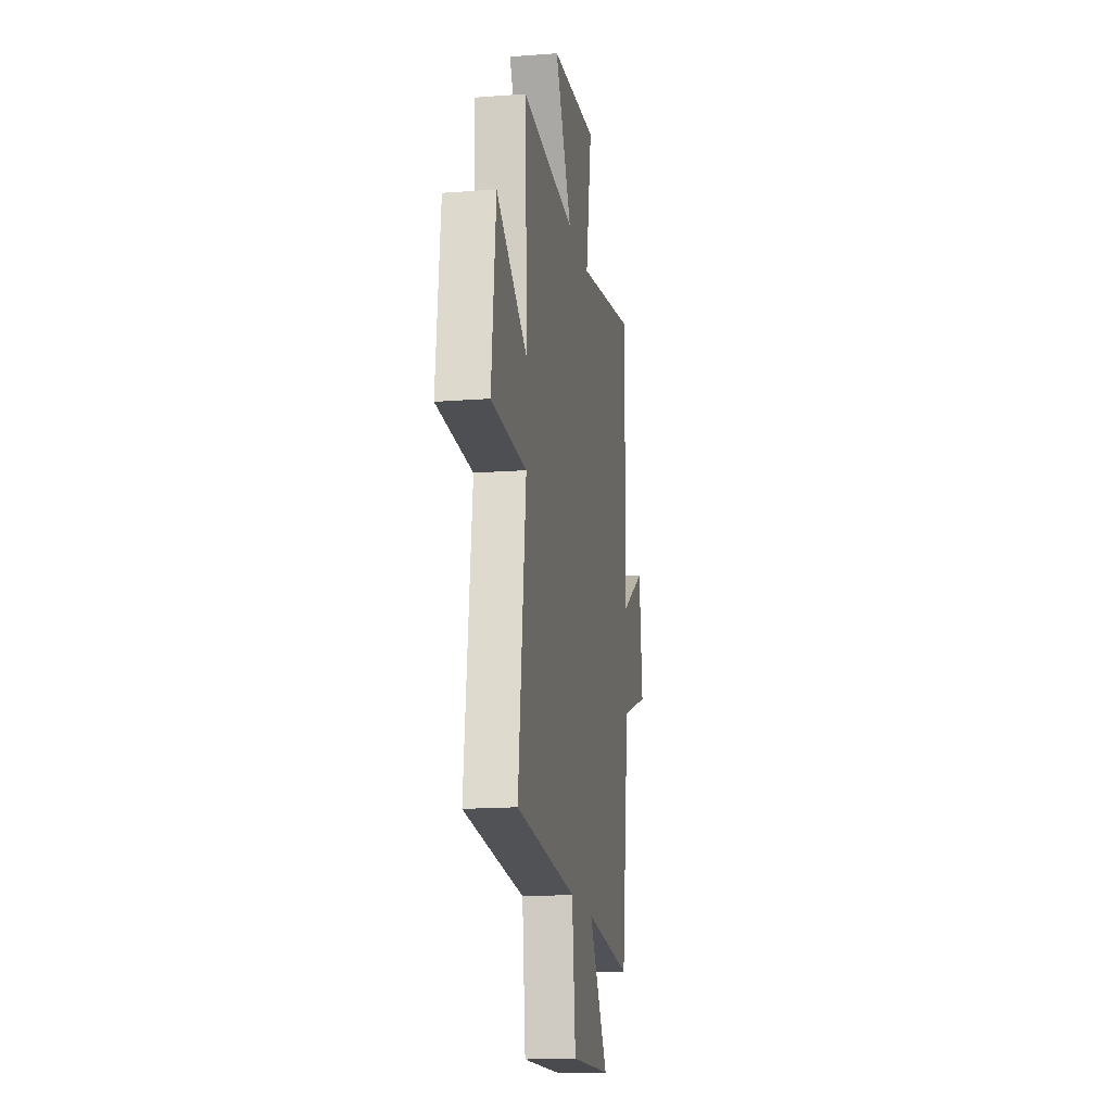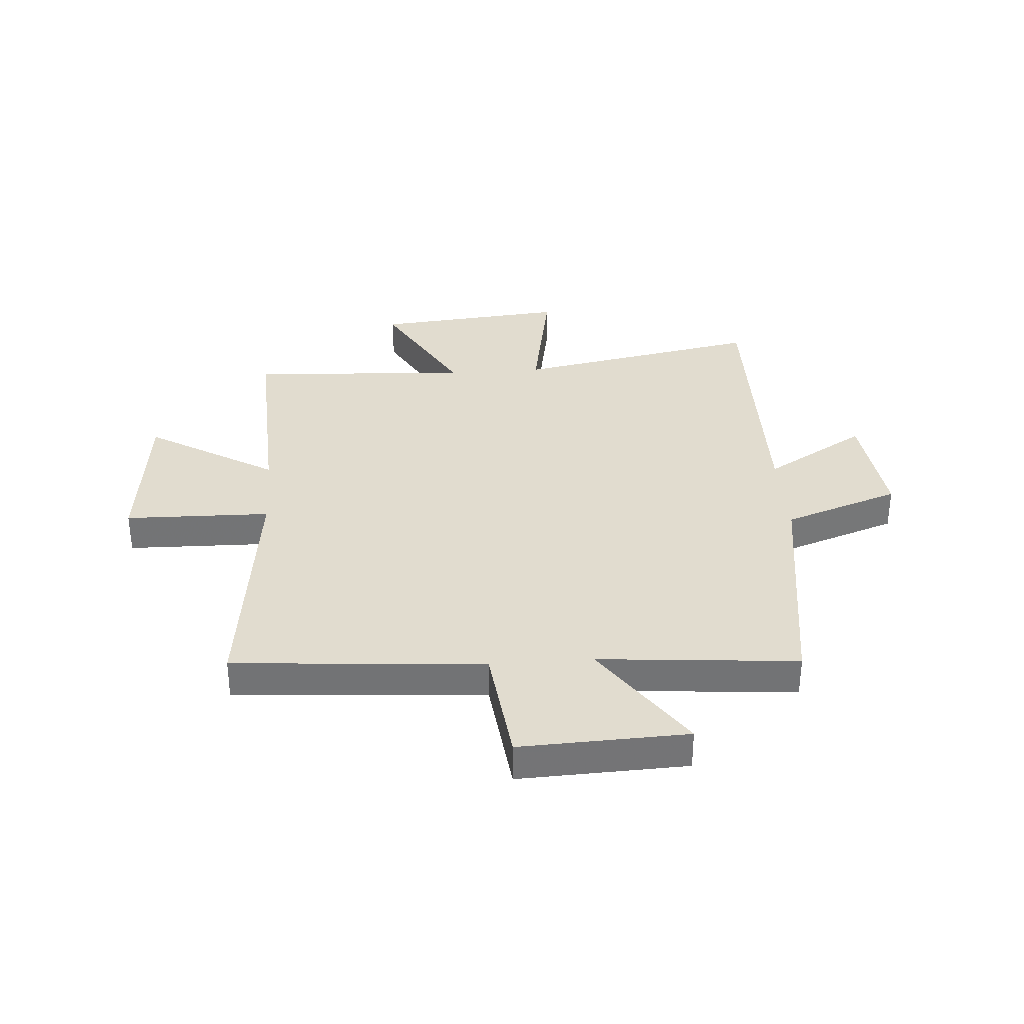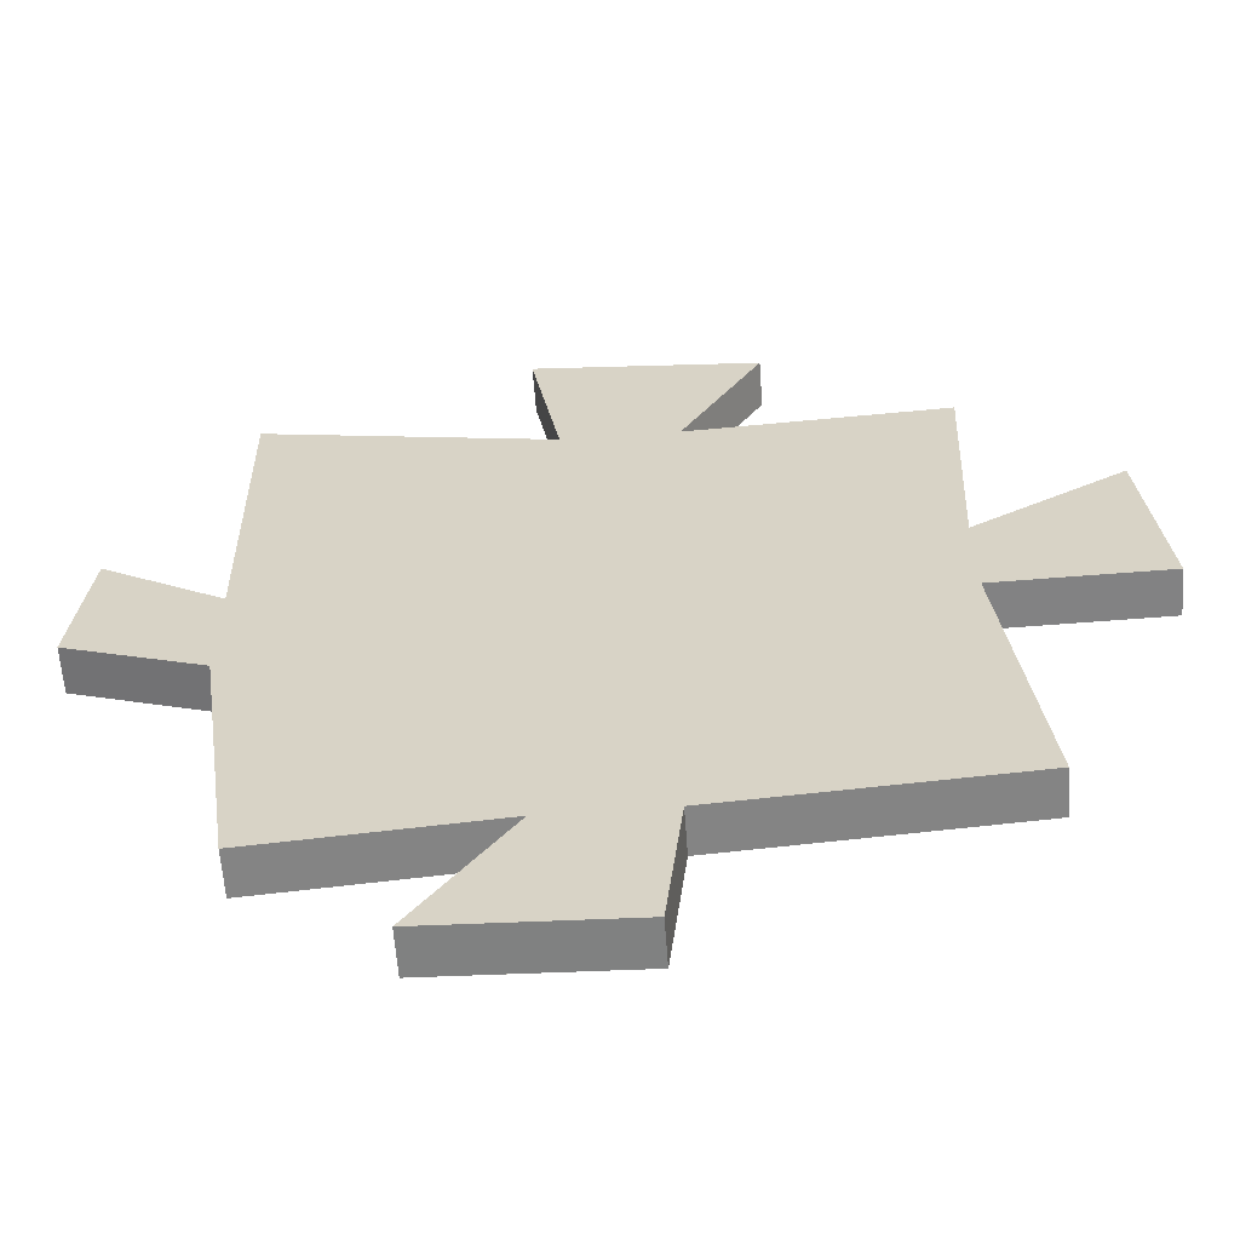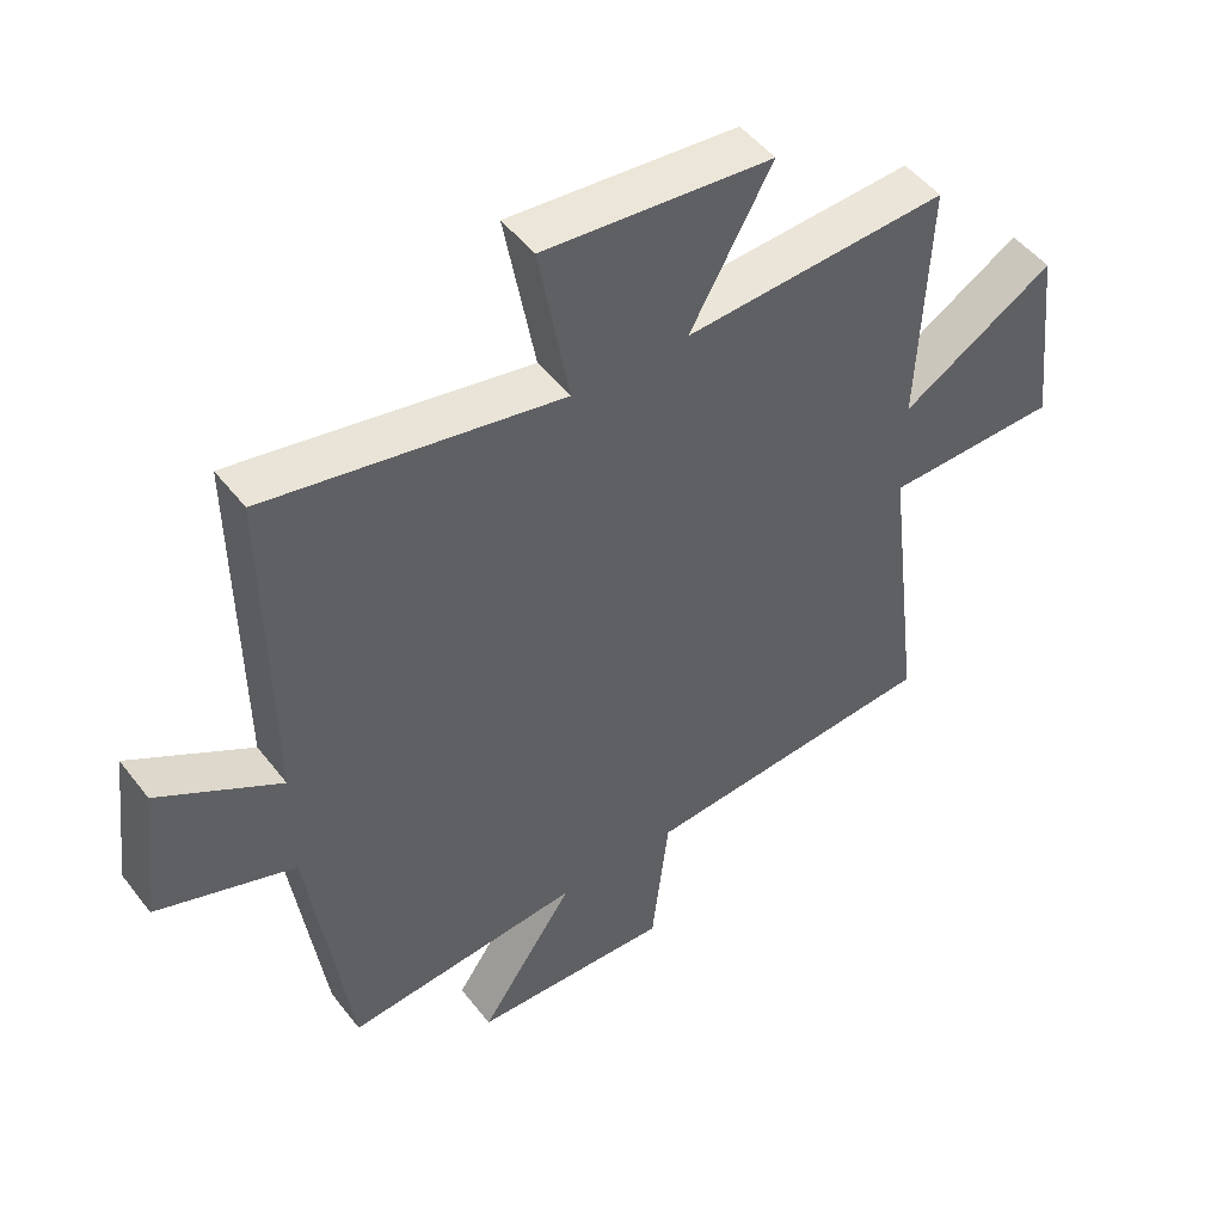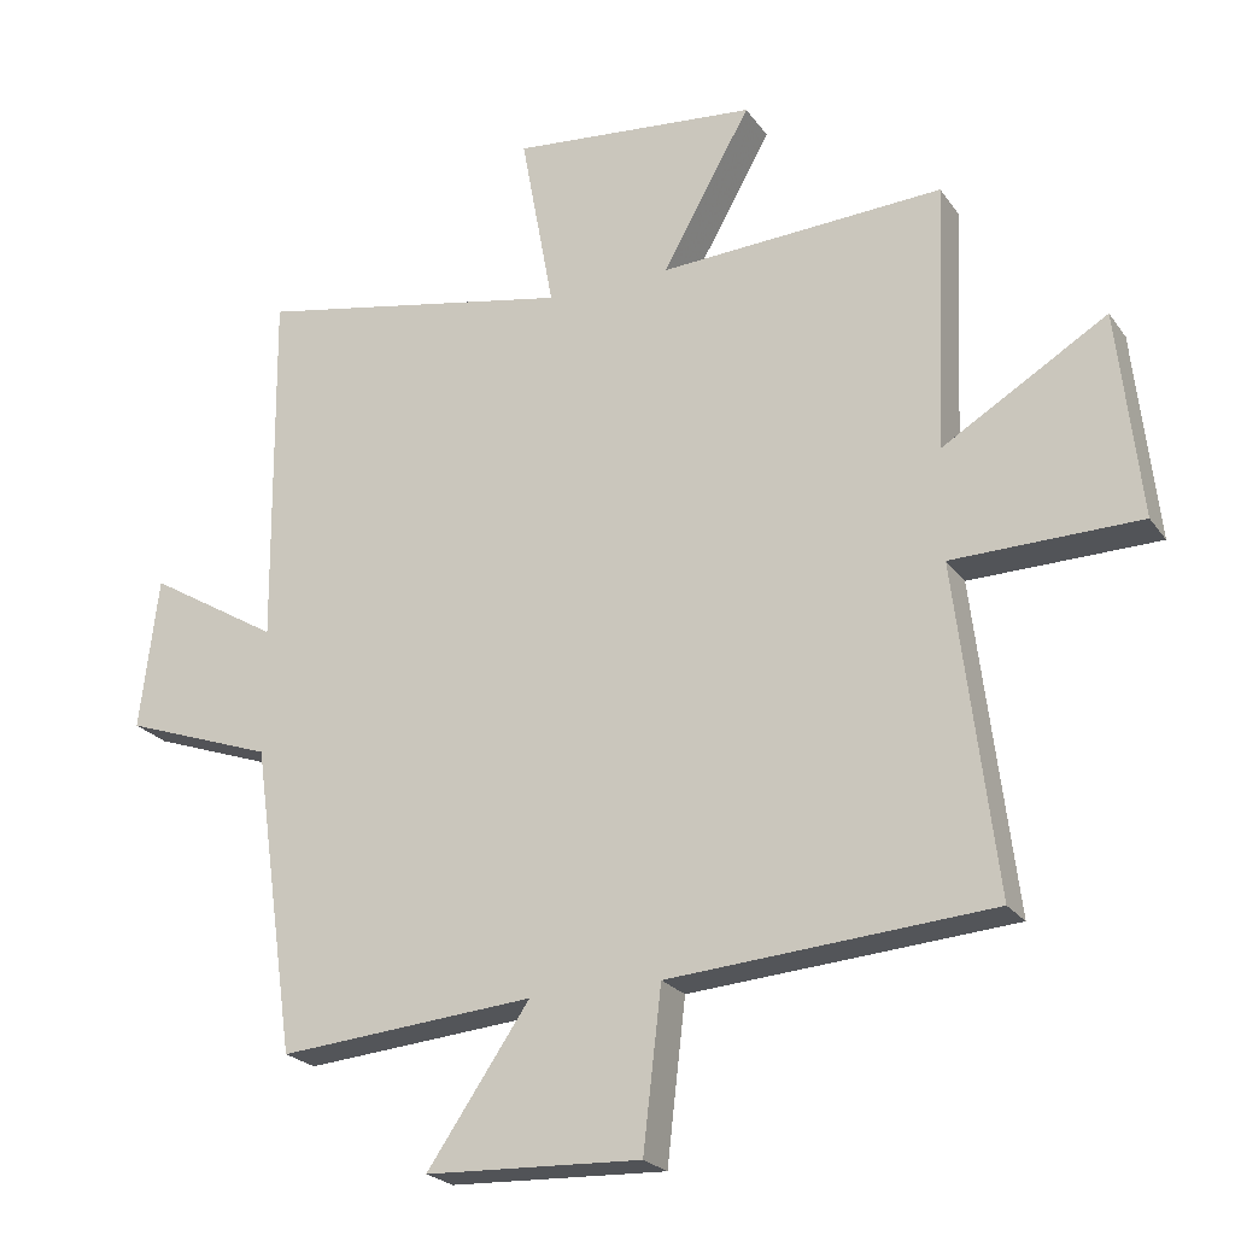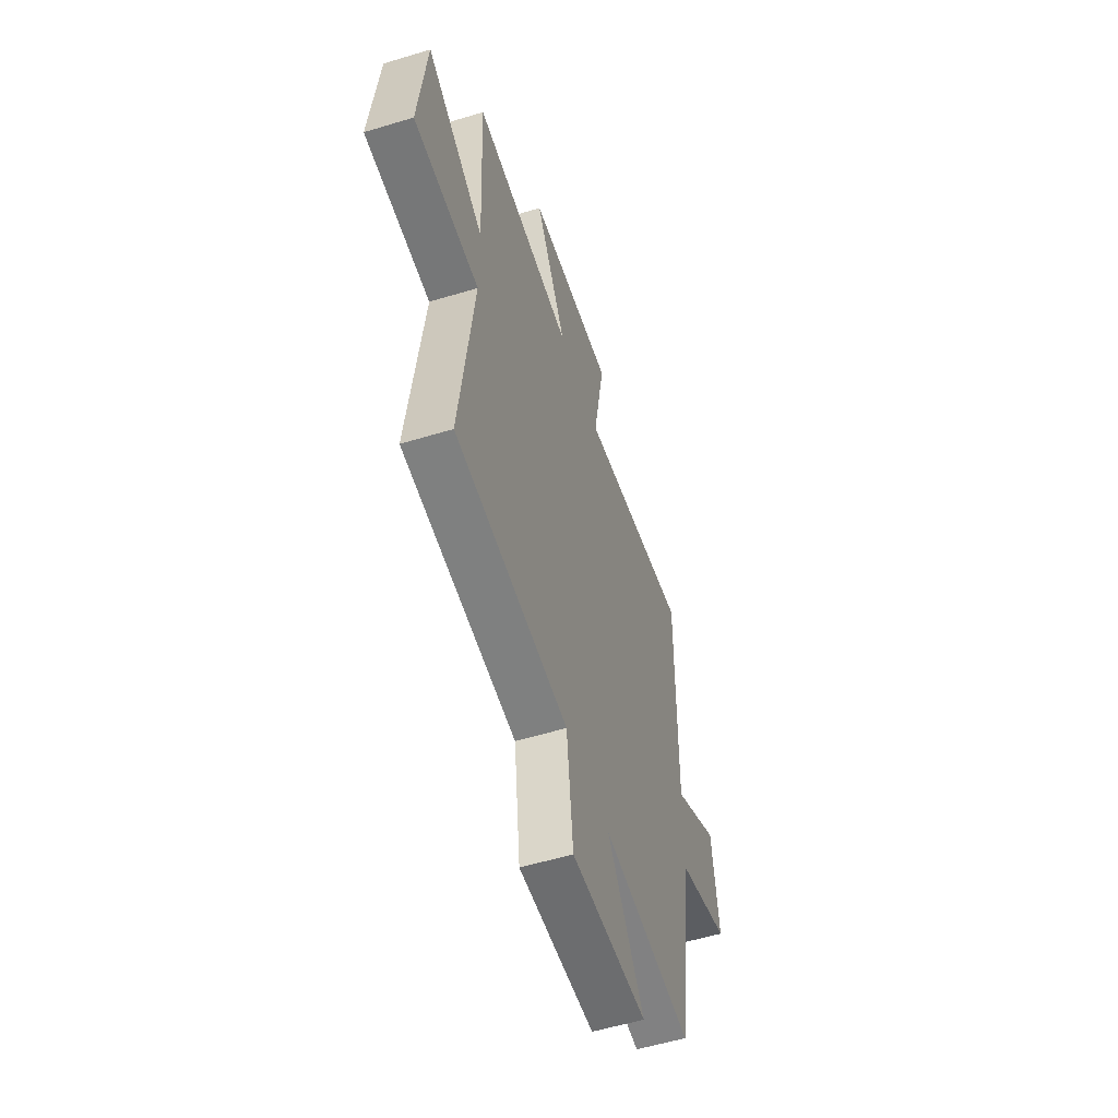
<metadata>
{"format":"obj","ext":"obj","renderer":"f3d","projection":"perspective","resolution":1024,"background":"white","views":[{"elev":-16.6,"azim":98.9,"up":"+Z"},{"elev":34.2,"azim":175.9,"up":"+Y"},{"elev":-60.7,"azim":4.1,"up":"+Z"},{"elev":49.0,"azim":-36.0,"up":"+Z"},{"elev":-22.9,"azim":26.1,"up":"+Z"},{"elev":-56.0,"azim":107.7,"up":"+Z"}]}
</metadata>
<code>
v 0.556 0.07 -0.466
v 0.104 0.07 -0.5
v 0.078 0.07 -0.722
v -0.224 0.07 -0.71
v -0.08 0.07 -0.5
v -0.439 0.07 -0.531
v -0.5 0.07 -0.1
v -0.71 0.07 -0.026
v -0.684 0.07 0.188
v -0.5 0.07 0.078
v -0.505 0.07 0.585
v -0.059 0.07 0.5
v -0.105 0.07 0.753
v 0.241 0.07 0.721
v 0.117 0.07 0.5
v 0.516 0.07 0.522
v 0.5 0.07 0.147
v 0.731 0.07 0.286
v 0.763 0.07 -0.004
v 0.5 0.07 -0.009
v 0.556 0 -0.466
v 0.104 0 -0.5
v 0.078 0 -0.722
v -0.224 0 -0.71
v -0.08 0 -0.5
v -0.439 0 -0.531
v -0.5 0 -0.1
v -0.71 0 -0.026
v -0.684 0 0.188
v -0.5 0 0.078
v -0.505 0 0.585
v -0.059 0 0.5
v -0.105 0 0.753
v 0.241 0 0.721
v 0.117 0 0.5
v 0.516 0 0.522
v 0.5 0 0.147
v 0.731 0 0.286
v 0.763 0 -0.004
v 0.5 0 -0.009
f 17 18 19 20
f 15 16 17
f 15 17 20
f 12 13 14 15
f 20 1 2
f 15 20 2
f 12 15 2
f 10 11 12 2
f 7 8 9 10
f 5 6 7 10
f 2 3 4 5
f 2 5 10
f 40 39 38 37
f 37 36 35
f 40 37 35
f 35 34 33 32
f 22 21 40
f 22 40 35
f 22 35 32
f 22 32 31 30
f 30 29 28 27
f 30 27 26 25
f 25 24 23 22
f 30 25 22
f 1 21 22 2
f 2 22 23 3
f 3 23 24 4
f 4 24 25 5
f 5 25 26 6
f 6 26 27 7
f 7 27 28 8
f 8 28 29 9
f 9 29 30 10
f 10 30 31 11
f 11 31 32 12
f 12 32 33 13
f 13 33 34 14
f 14 34 35 15
f 15 35 36 16
f 16 36 37 17
f 17 37 38 18
f 18 38 39 19
f 19 39 40 20
f 20 40 21 1

</code>
